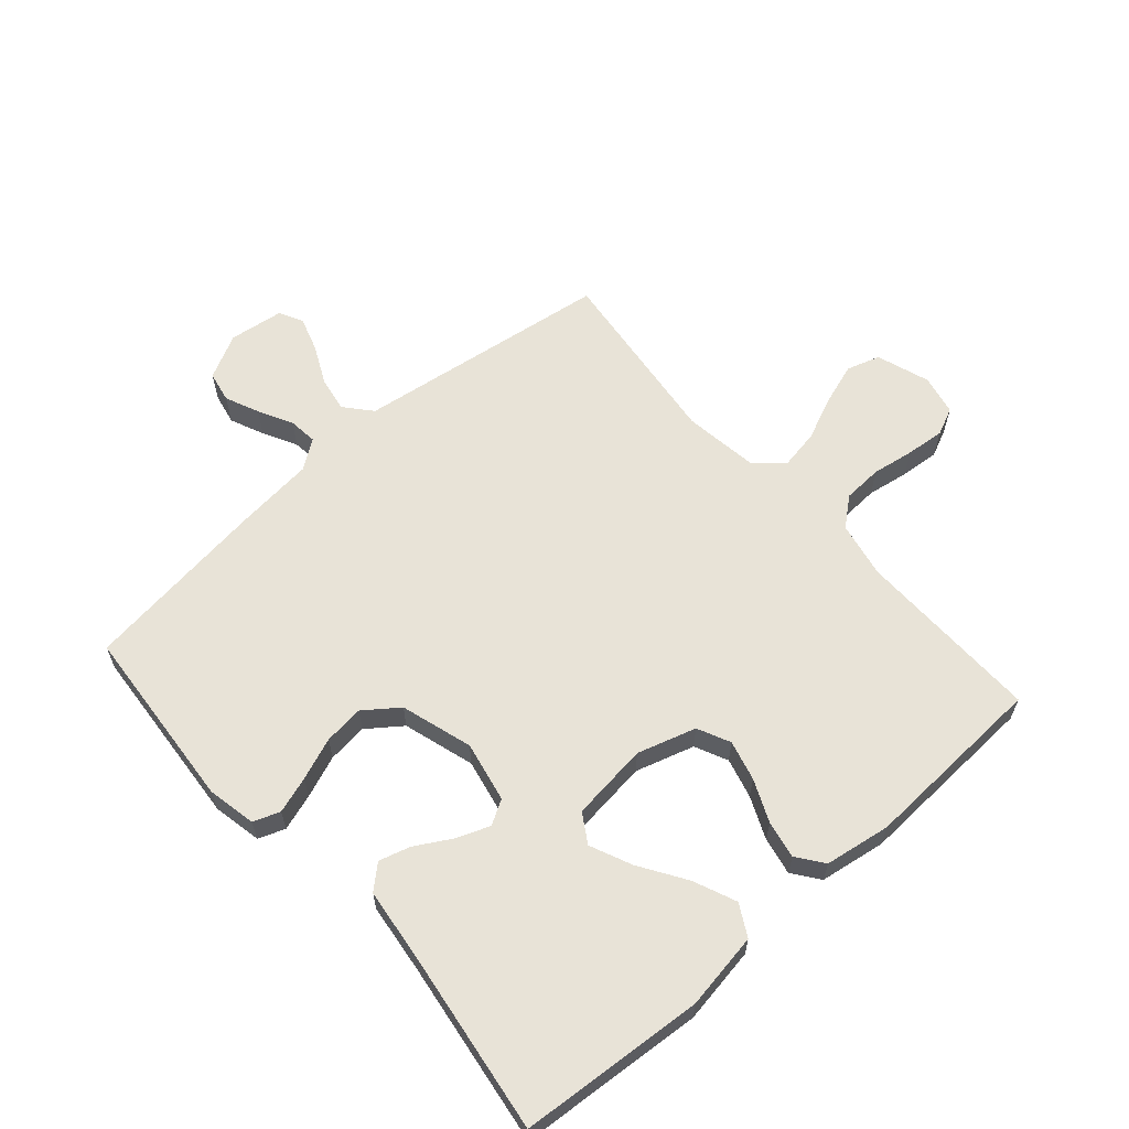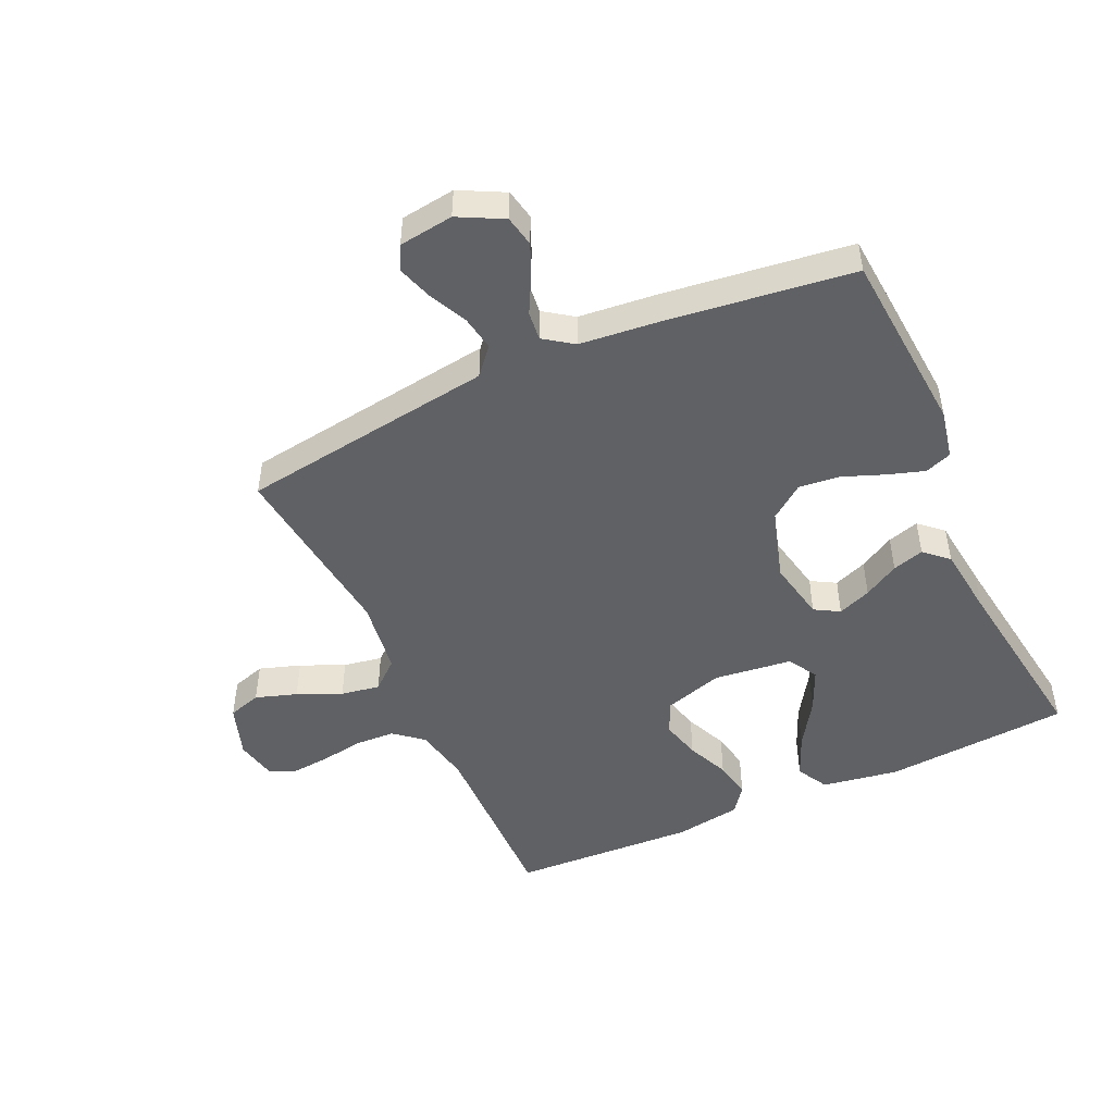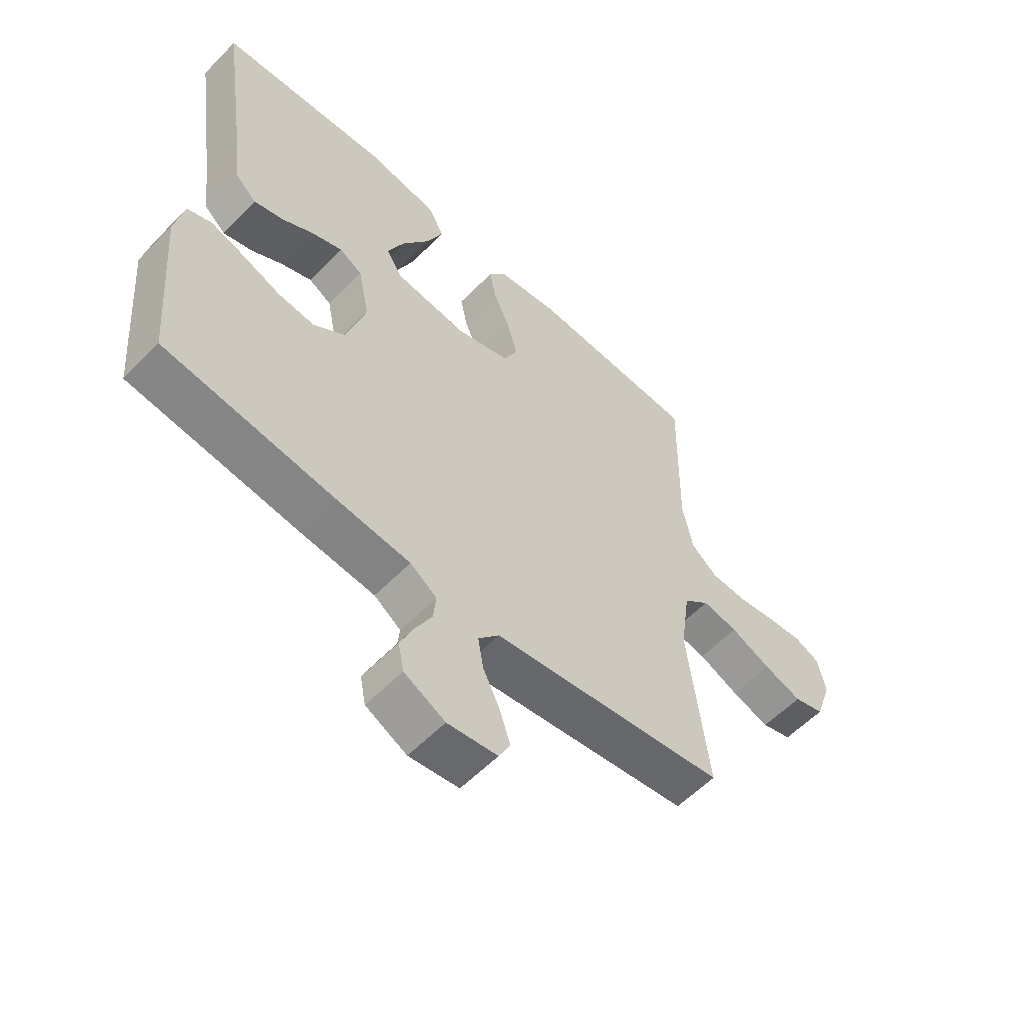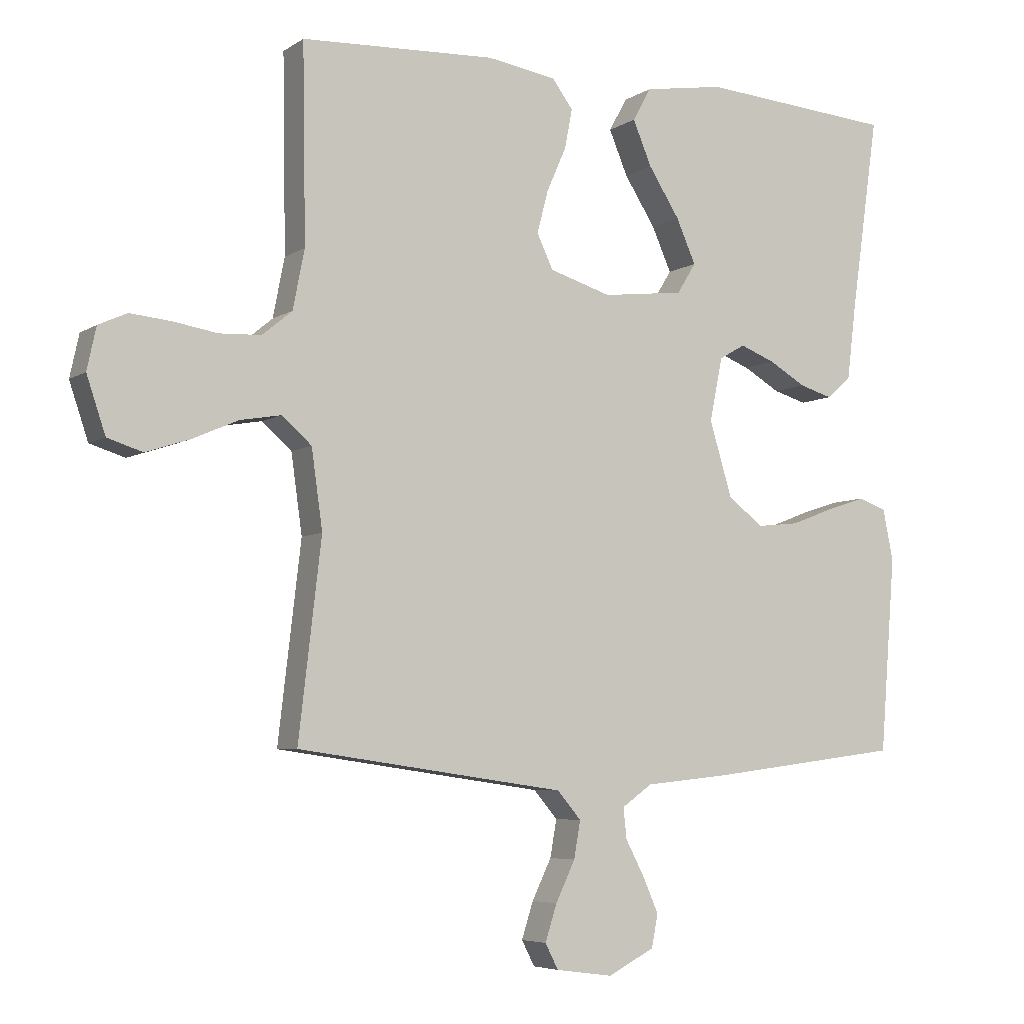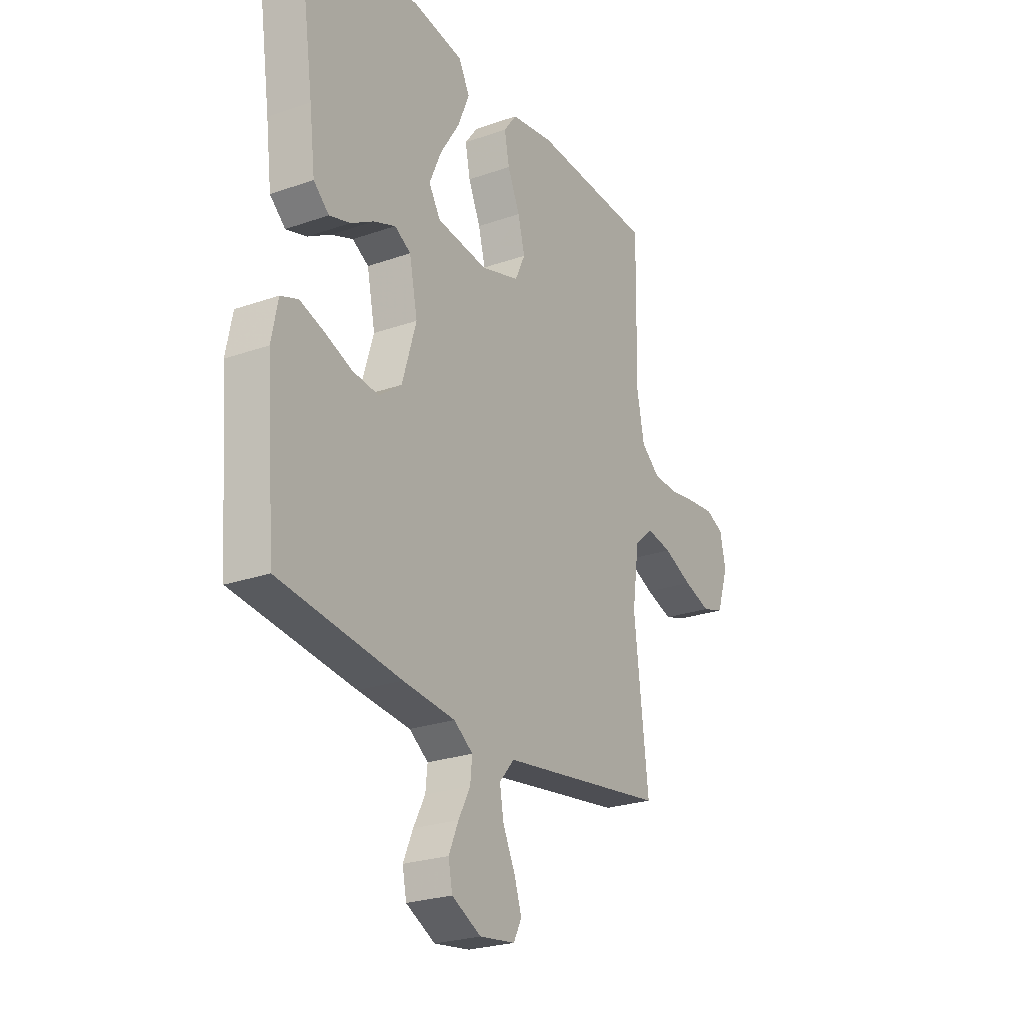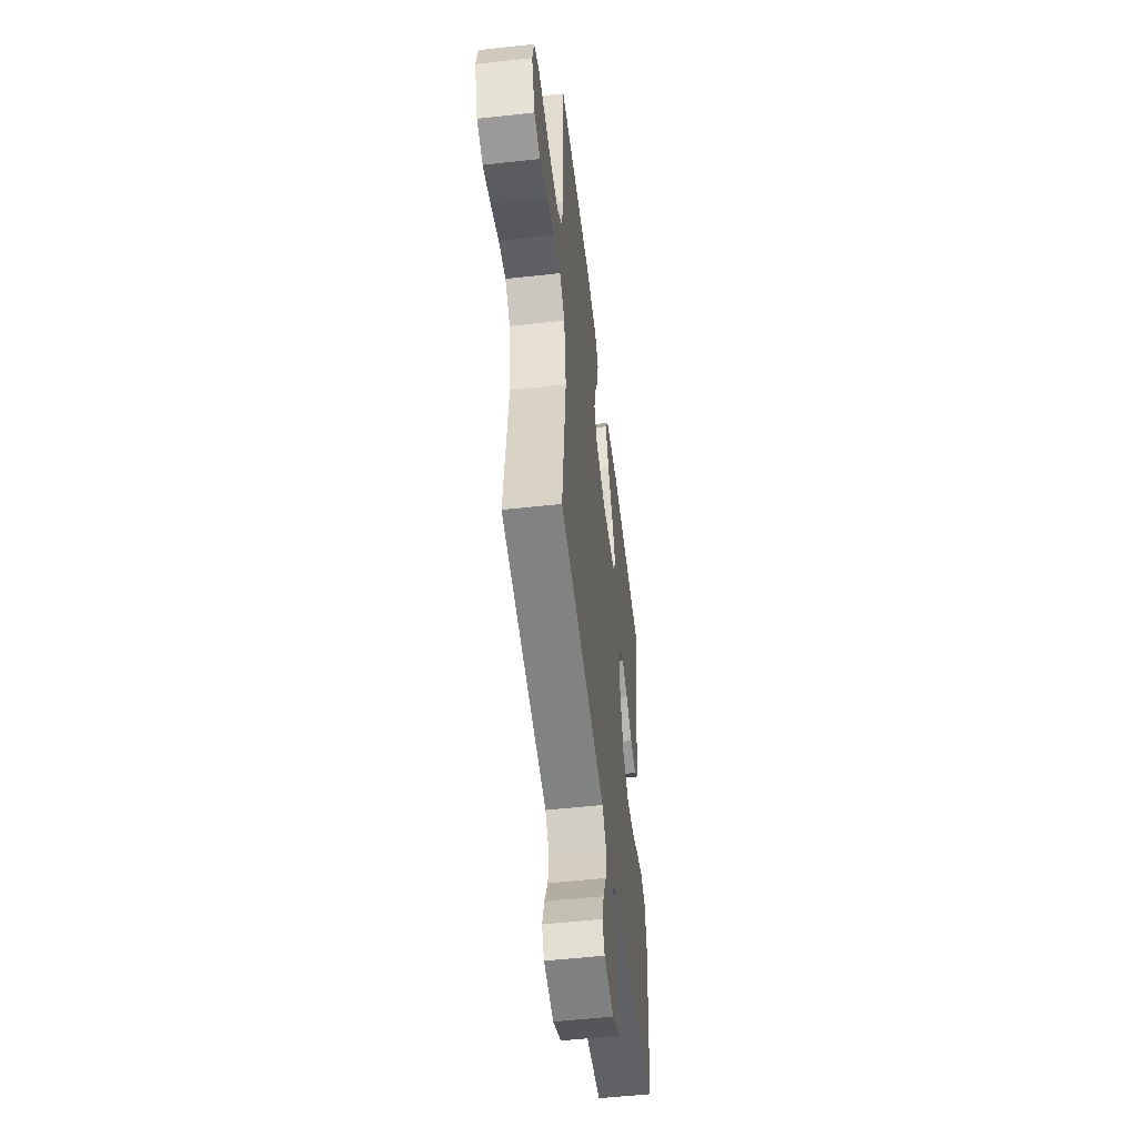
<metadata>
{"format":"obj","ext":"obj","renderer":"f3d","projection":"perspective","resolution":1024,"background":"white","views":[{"elev":62.1,"azim":-41.4,"up":"+Y"},{"elev":-48.5,"azim":-155.5,"up":"+Y"},{"elev":-57.7,"azim":-43.6,"up":"+Z"},{"elev":-5.7,"azim":151.2,"up":"+Z"},{"elev":-24.8,"azim":-60.2,"up":"+Z"},{"elev":-52.7,"azim":96.8,"up":"+Z"}]}
</metadata>
<code>
v -0.5 0.07 -0.5
v -0.524 0.07 -0.2
v -0.508 0.07 -0.121
v -0.465 0.07 -0.105
v -0.406 0.07 -0.124
v -0.338 0.07 -0.15
v -0.273 0.07 -0.157
v -0.218 0.07 -0.116
v -0.183 0.07 0
v -0.203 0.07 0.098
v -0.243 0.07 0.121
v -0.297 0.07 0.1
v -0.354 0.07 0.067
v -0.405 0.07 0.052
v -0.443 0.07 0.086
v -0.457 0.07 0.2
v -0.5 0.07 0.5
v -0.2 0.07 0.523
v -0.076 0.07 0.503
v -0.048 0.07 0.452
v -0.077 0.07 0.383
v -0.125 0.07 0.308
v -0.155 0.07 0.24
v -0.126 0.07 0.193
v 0 0.07 0.178
v 0.095 0.07 0.207
v 0.12 0.07 0.26
v 0.103 0.07 0.325
v 0.073 0.07 0.393
v 0.061 0.07 0.454
v 0.093 0.07 0.497
v 0.2 0.07 0.514
v 0.5 0.07 0.5
v 0.495 0.07 0.2
v 0.513 0.07 0.109
v 0.559 0.07 0.071
v 0.623 0.07 0.068
v 0.691 0.07 0.079
v 0.754 0.07 0.085
v 0.798 0.07 0.065
v 0.812 0.07 0
v 0.783 0.07 -0.086
v 0.729 0.07 -0.103
v 0.662 0.07 -0.081
v 0.591 0.07 -0.05
v 0.528 0.07 -0.039
v 0.482 0.07 -0.079
v 0.465 0.07 -0.2
v 0.5 0.07 -0.5
v 0.2 0.07 -0.543
v 0.087 0.07 -0.559
v 0.05 0.07 -0.602
v 0.06 0.07 -0.659
v 0.09 0.07 -0.721
v 0.108 0.07 -0.777
v 0.088 0.07 -0.816
v 0 0.07 -0.828
v -0.072 0.07 -0.791
v -0.082 0.07 -0.741
v -0.058 0.07 -0.686
v -0.029 0.07 -0.631
v -0.024 0.07 -0.584
v -0.071 0.07 -0.551
v -0.2 0.07 -0.538
v -0.5 0 -0.5
v -0.524 0 -0.2
v -0.508 0 -0.121
v -0.465 0 -0.105
v -0.406 0 -0.124
v -0.338 0 -0.15
v -0.273 0 -0.157
v -0.218 0 -0.116
v -0.183 0 0
v -0.203 0 0.098
v -0.243 0 0.121
v -0.297 0 0.1
v -0.354 0 0.067
v -0.405 0 0.052
v -0.443 0 0.086
v -0.457 0 0.2
v -0.5 0 0.5
v -0.2 0 0.523
v -0.076 0 0.503
v -0.048 0 0.452
v -0.077 0 0.383
v -0.125 0 0.308
v -0.155 0 0.24
v -0.126 0 0.193
v 0 0 0.178
v 0.095 0 0.207
v 0.12 0 0.26
v 0.103 0 0.325
v 0.073 0 0.393
v 0.061 0 0.454
v 0.093 0 0.497
v 0.2 0 0.514
v 0.5 0 0.5
v 0.495 0 0.2
v 0.513 0 0.109
v 0.559 0 0.071
v 0.623 0 0.068
v 0.691 0 0.079
v 0.754 0 0.085
v 0.798 0 0.065
v 0.812 0 0
v 0.783 0 -0.086
v 0.729 0 -0.103
v 0.662 0 -0.081
v 0.591 0 -0.05
v 0.528 0 -0.039
v 0.482 0 -0.079
v 0.465 0 -0.2
v 0.5 0 -0.5
v 0.2 0 -0.543
v 0.087 0 -0.559
v 0.05 0 -0.602
v 0.06 0 -0.659
v 0.09 0 -0.721
v 0.108 0 -0.777
v 0.088 0 -0.816
v 0 0 -0.828
v -0.072 0 -0.791
v -0.082 0 -0.741
v -0.058 0 -0.686
v -0.029 0 -0.631
v -0.024 0 -0.584
v -0.071 0 -0.551
v -0.2 0 -0.538
f 63 64 1 2
f 62 63 2 3
f 58 59 60 61
f 56 57 58 61
f 56 61 62
f 53 54 55 56
f 53 56 62
f 52 53 62 3
f 48 49 50 51
f 47 48 51
f 47 51 52
f 42 43 44 45
f 40 41 42 45
f 40 45 46
f 37 38 39 40
f 37 40 46
f 36 37 46 47
f 31 32 33 34
f 31 34 35
f 28 29 30 31
f 27 28 31 35
f 26 27 35 36
f 19 20 21 22
f 19 22 23
f 16 17 18 19
f 16 19 23
f 15 16 23 24
f 12 13 14 15
f 11 12 15 24
f 3 4 5 6
f 52 3 6
f 52 6 7
f 47 52 7 8
f 25 26 36 47
f 25 47 8 9
f 10 11 24 25
f 9 10 25
f 66 65 128 127
f 67 66 127 126
f 125 124 123 122
f 125 122 121 120
f 126 125 120
f 120 119 118 117
f 126 120 117
f 67 126 117 116
f 115 114 113 112
f 115 112 111
f 116 115 111
f 109 108 107 106
f 109 106 105 104
f 110 109 104
f 104 103 102 101
f 110 104 101
f 111 110 101 100
f 98 97 96 95
f 99 98 95
f 95 94 93 92
f 99 95 92 91
f 100 99 91 90
f 86 85 84 83
f 87 86 83
f 83 82 81 80
f 87 83 80
f 88 87 80 79
f 79 78 77 76
f 88 79 76 75
f 70 69 68 67
f 70 67 116
f 71 70 116
f 72 71 116 111
f 111 100 90 89
f 73 72 111 89
f 89 88 75 74
f 89 74 73
f 1 65 66 2
f 2 66 67 3
f 3 67 68 4
f 4 68 69 5
f 5 69 70 6
f 6 70 71 7
f 7 71 72 8
f 8 72 73 9
f 9 73 74 10
f 10 74 75 11
f 11 75 76 12
f 12 76 77 13
f 13 77 78 14
f 14 78 79 15
f 15 79 80 16
f 16 80 81 17
f 17 81 82 18
f 18 82 83 19
f 19 83 84 20
f 20 84 85 21
f 21 85 86 22
f 22 86 87 23
f 23 87 88 24
f 24 88 89 25
f 25 89 90 26
f 26 90 91 27
f 27 91 92 28
f 28 92 93 29
f 29 93 94 30
f 30 94 95 31
f 31 95 96 32
f 32 96 97 33
f 33 97 98 34
f 34 98 99 35
f 35 99 100 36
f 36 100 101 37
f 37 101 102 38
f 38 102 103 39
f 39 103 104 40
f 40 104 105 41
f 41 105 106 42
f 42 106 107 43
f 43 107 108 44
f 44 108 109 45
f 45 109 110 46
f 46 110 111 47
f 47 111 112 48
f 48 112 113 49
f 49 113 114 50
f 50 114 115 51
f 51 115 116 52
f 52 116 117 53
f 53 117 118 54
f 54 118 119 55
f 55 119 120 56
f 56 120 121 57
f 57 121 122 58
f 58 122 123 59
f 59 123 124 60
f 60 124 125 61
f 61 125 126 62
f 62 126 127 63
f 63 127 128 64
f 64 128 65 1

</code>
